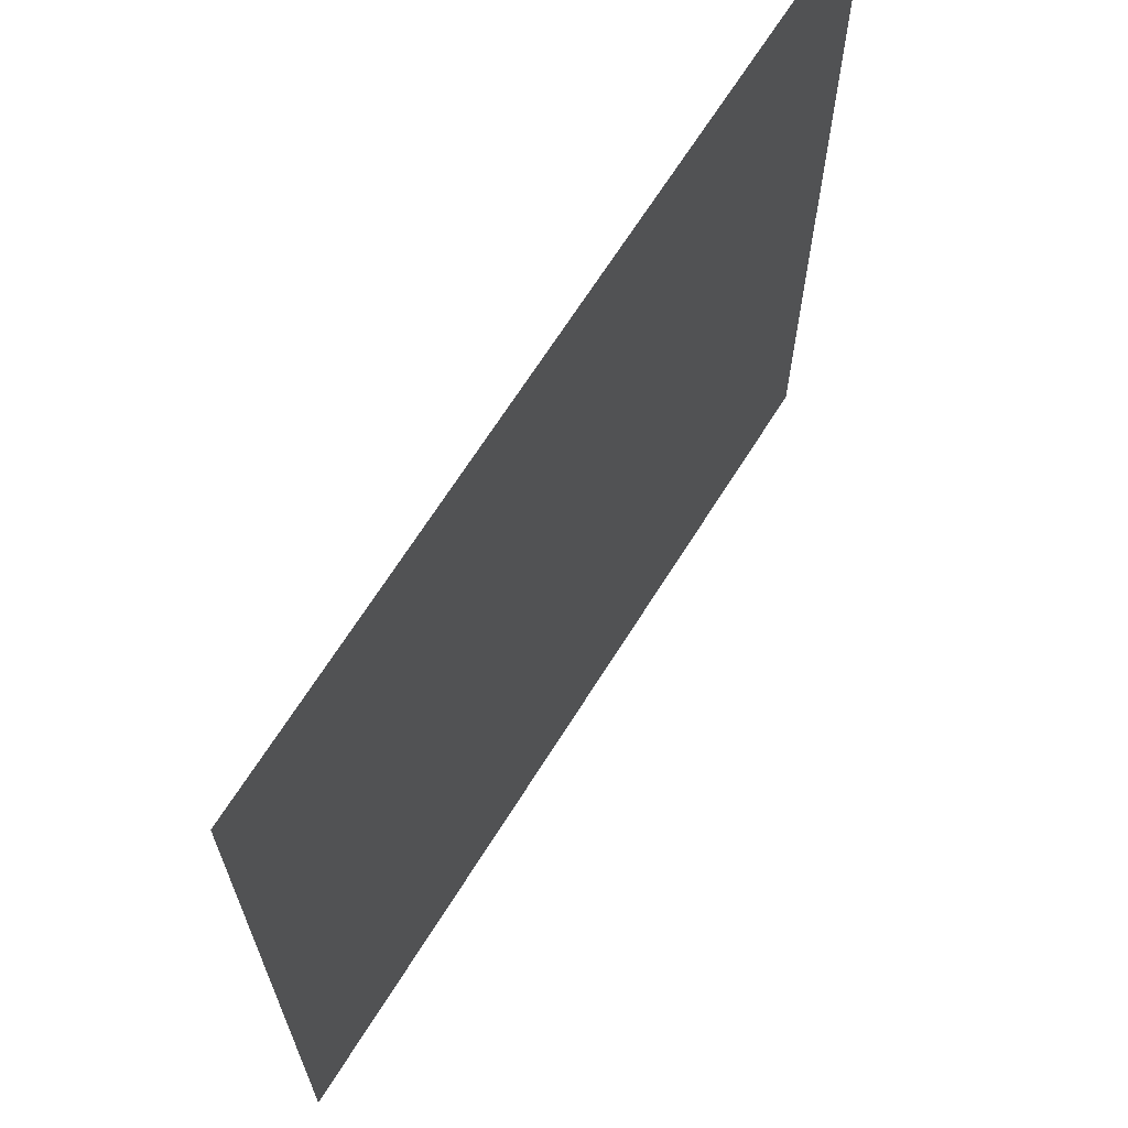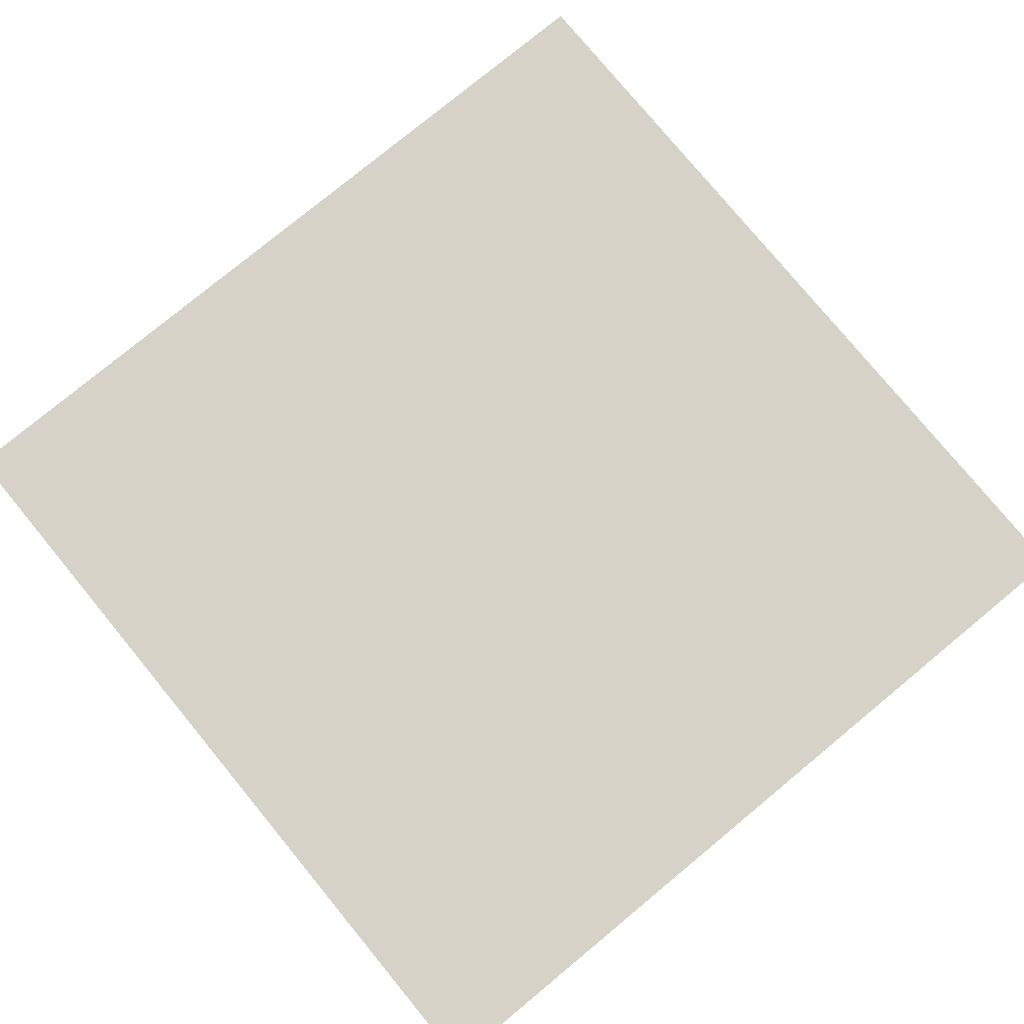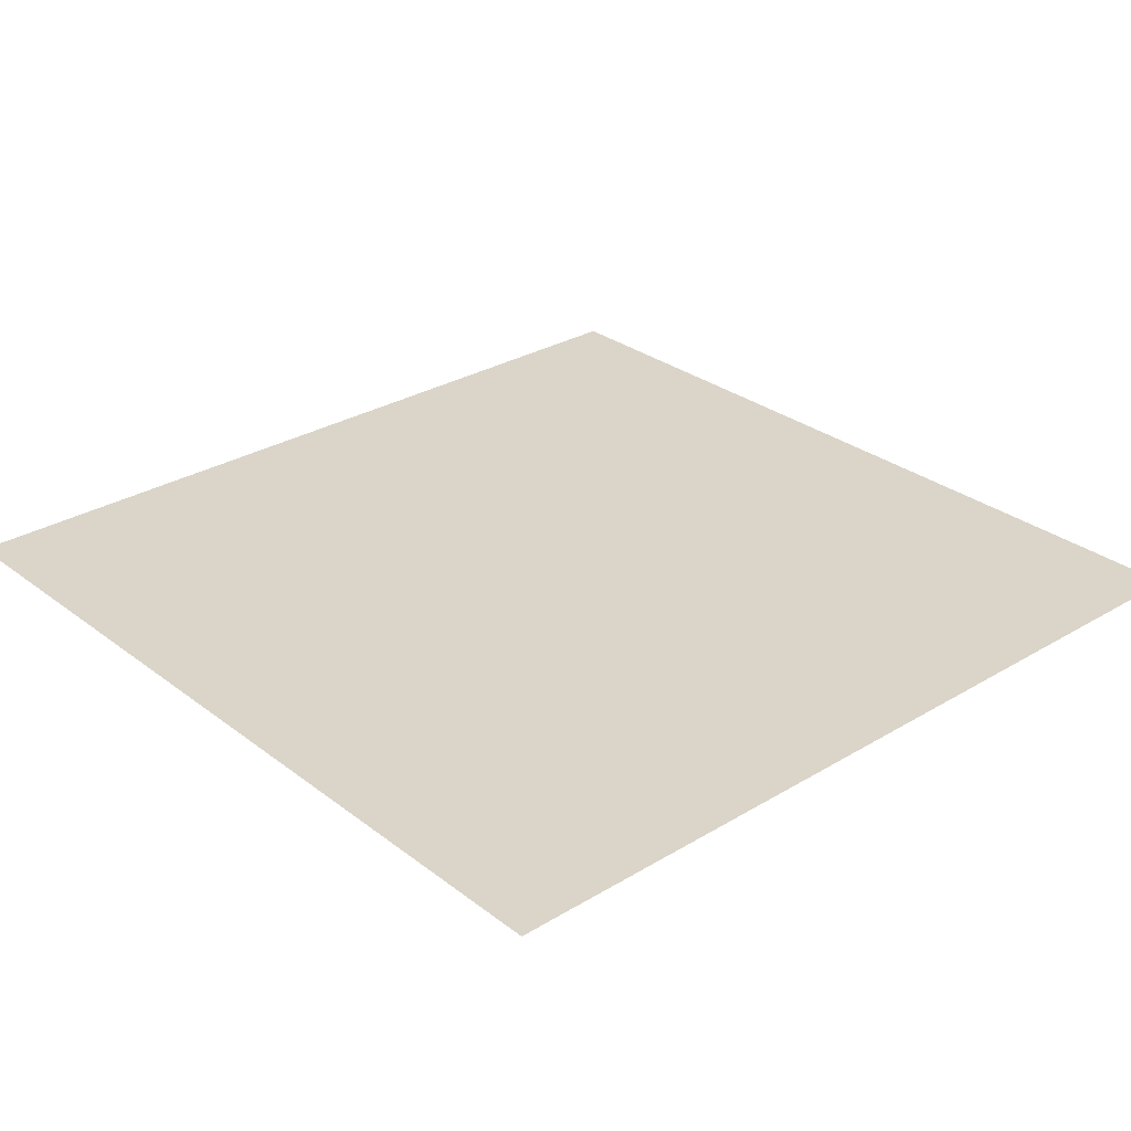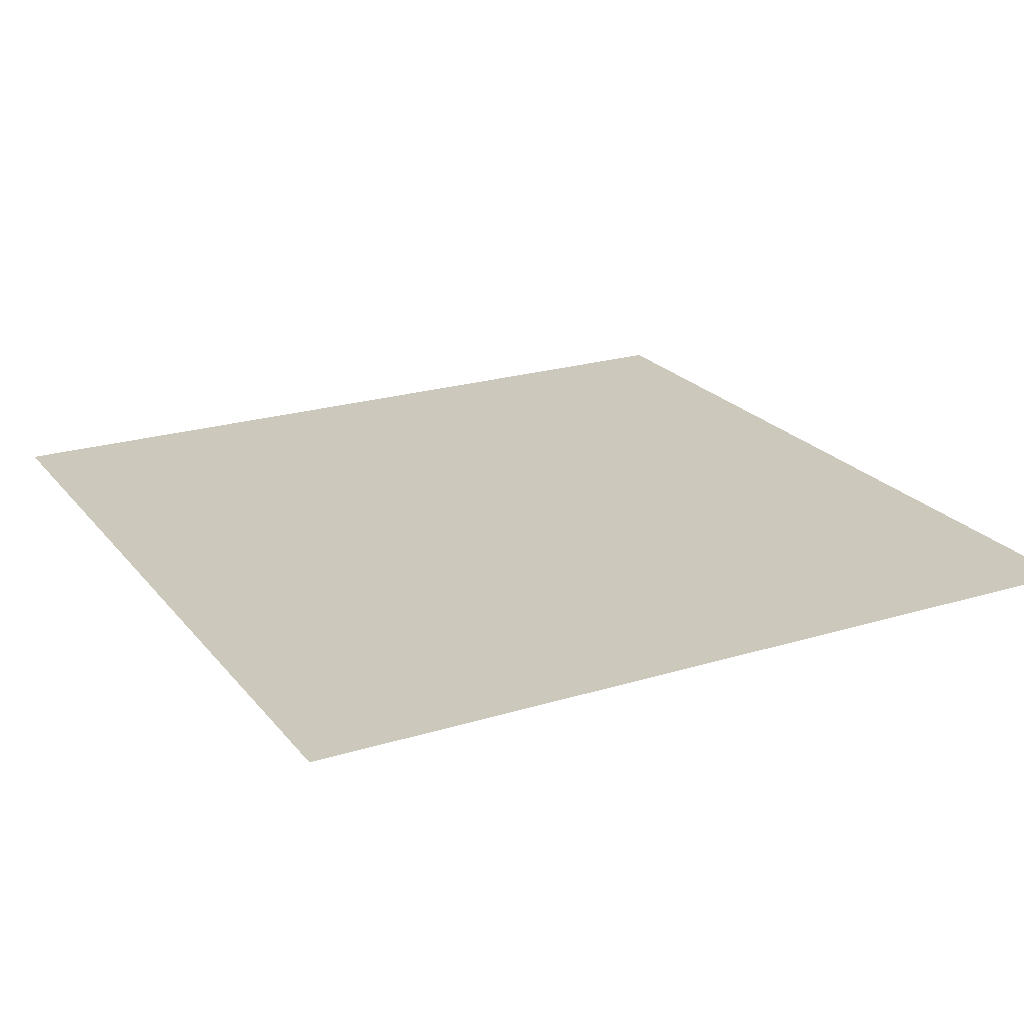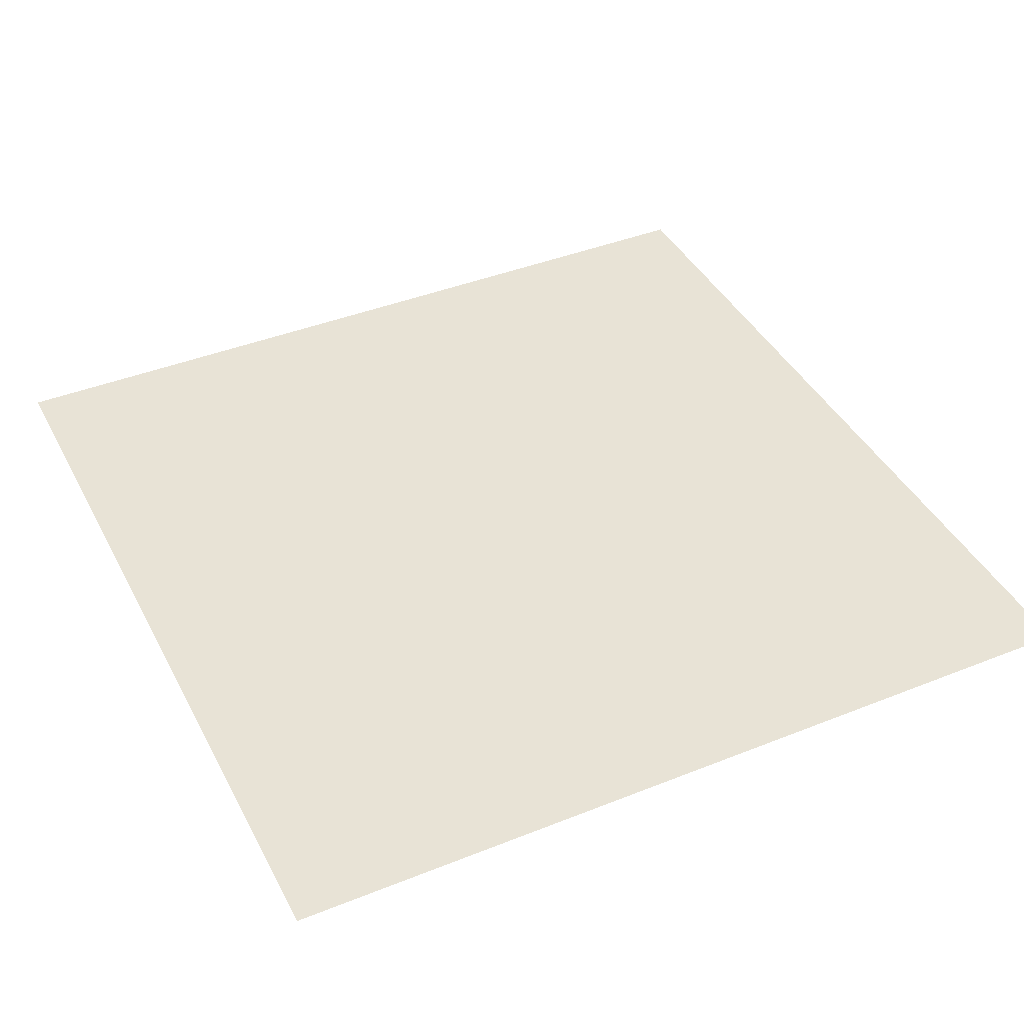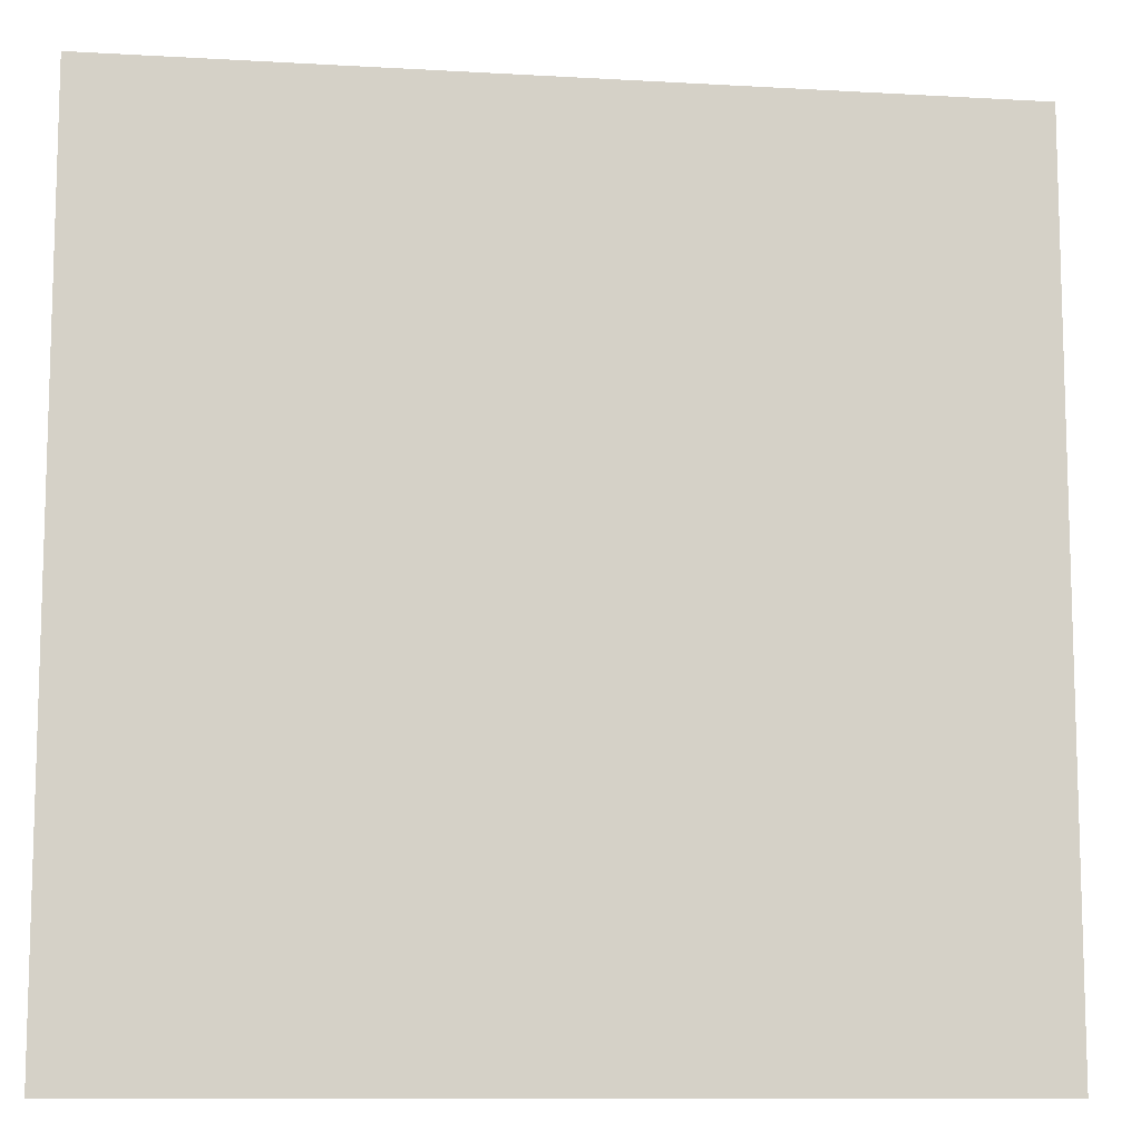
<metadata>
{"format":"obj","ext":"obj","renderer":"f3d","projection":"perspective","resolution":1024,"background":"white","views":[{"elev":67.5,"azim":-57.9,"up":"+Y"},{"elev":78.6,"azim":-129.5,"up":"+Z"},{"elev":29.2,"azim":48.3,"up":"+Z"},{"elev":22.2,"azim":152.0,"up":"+Z"},{"elev":41.5,"azim":154.2,"up":"+Z"},{"elev":-10.6,"azim":171.8,"up":"+Y"}]}
</metadata>
<code>
v -1 -1 0
v  1 -1 0
v  1  1 0
v -1  1 0
f 1 2 3
f 3 4 1

</code>
